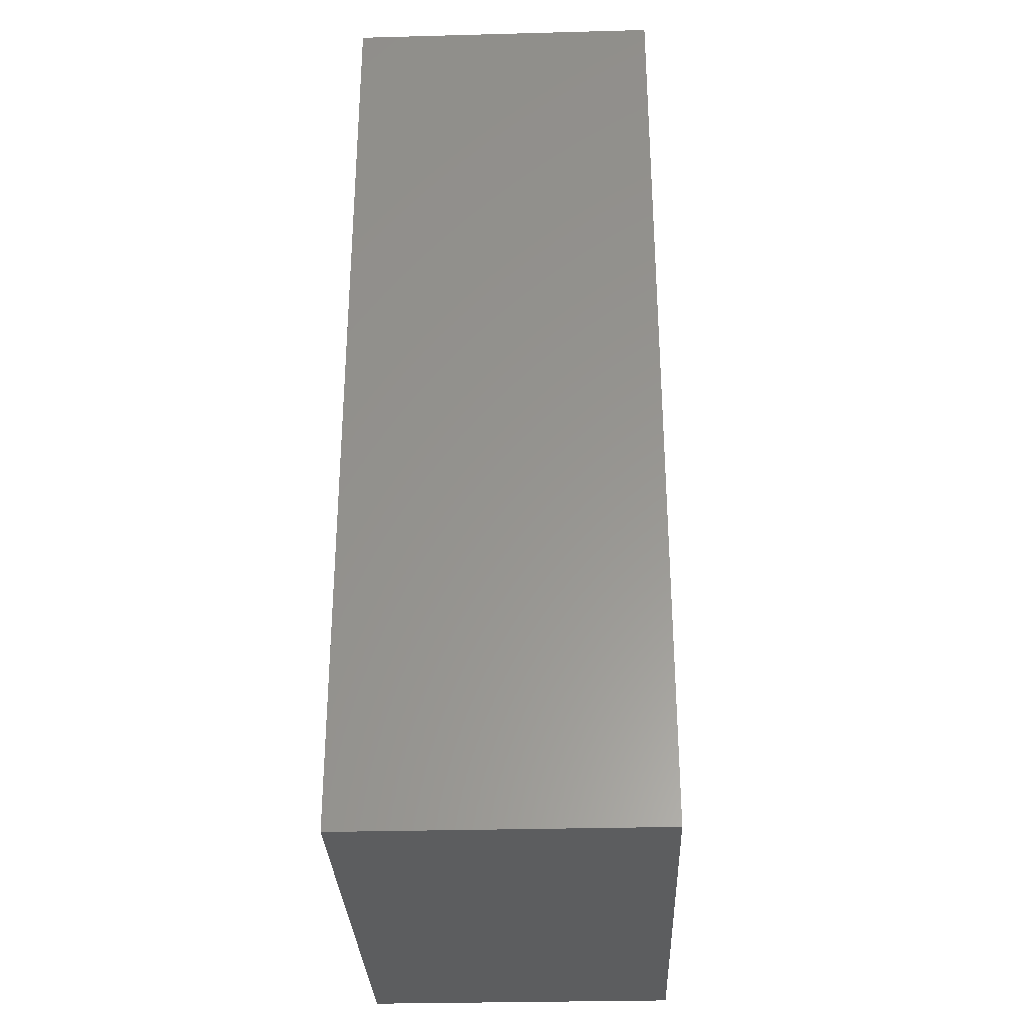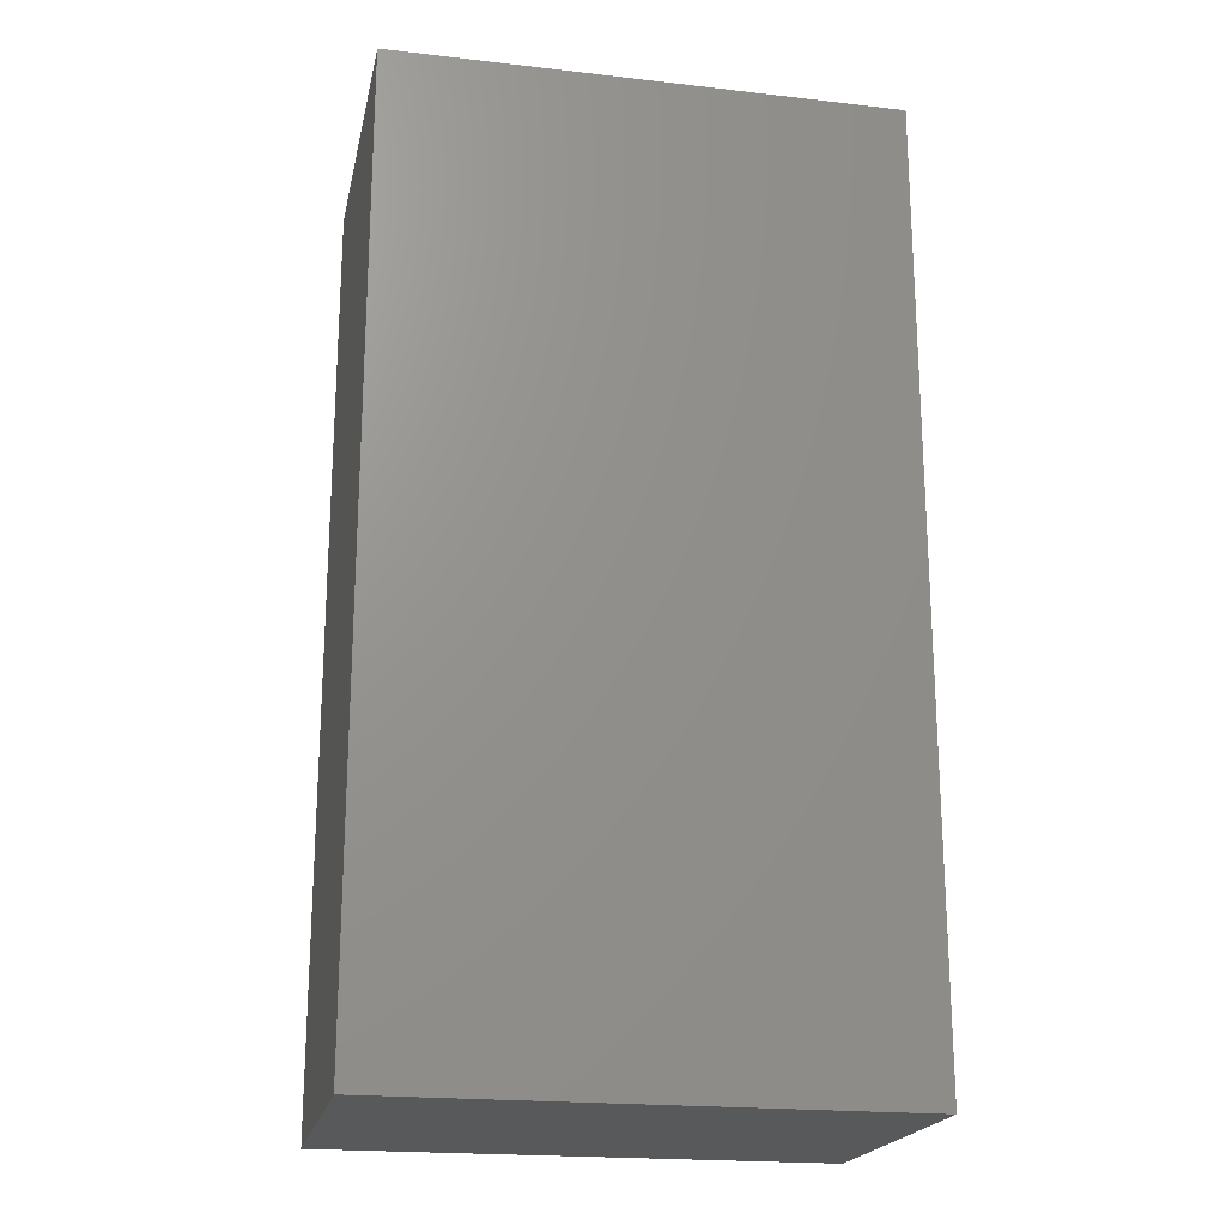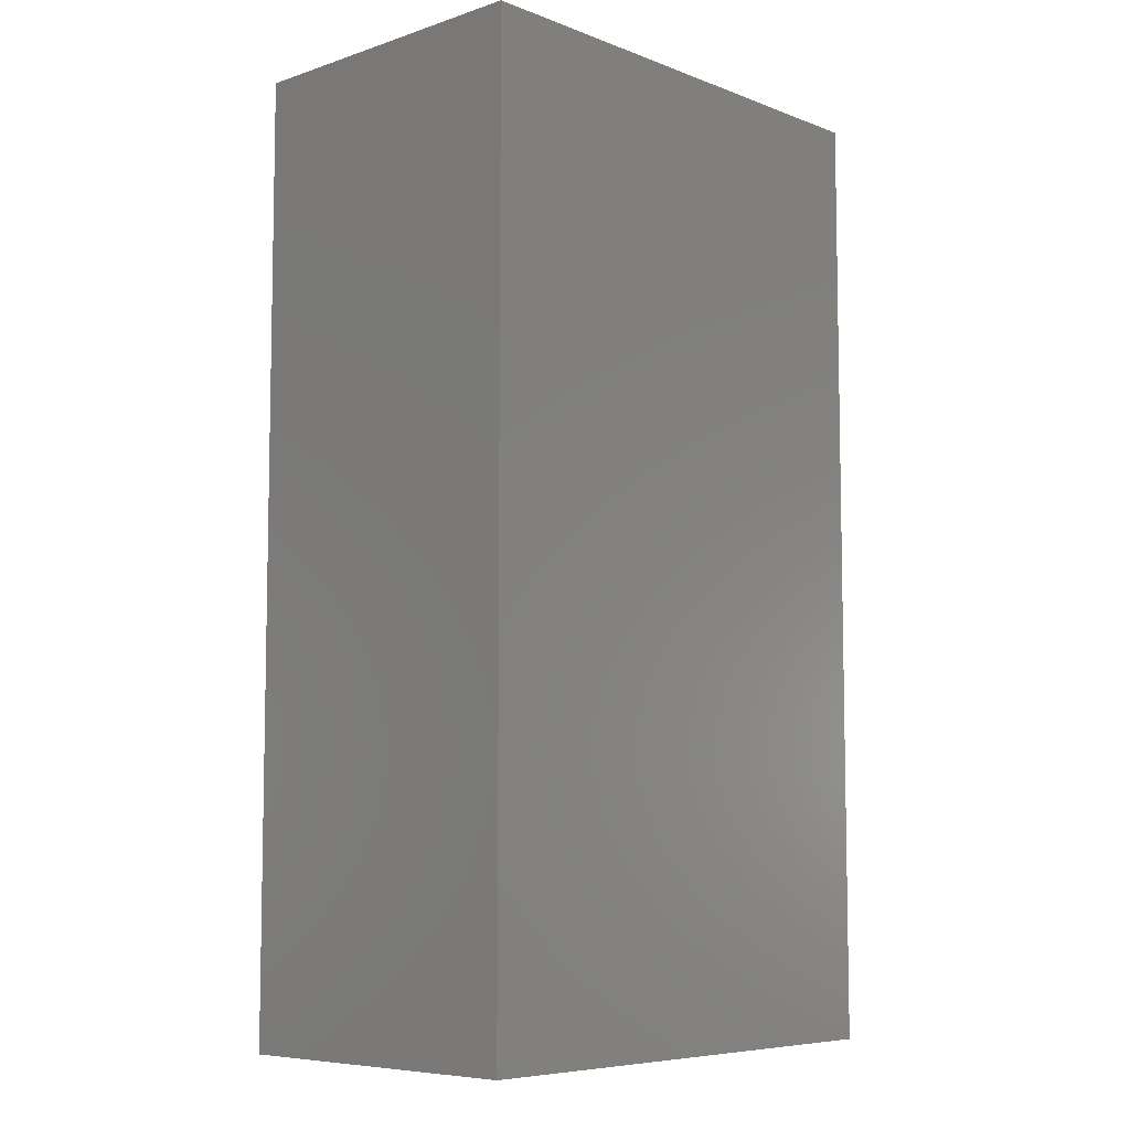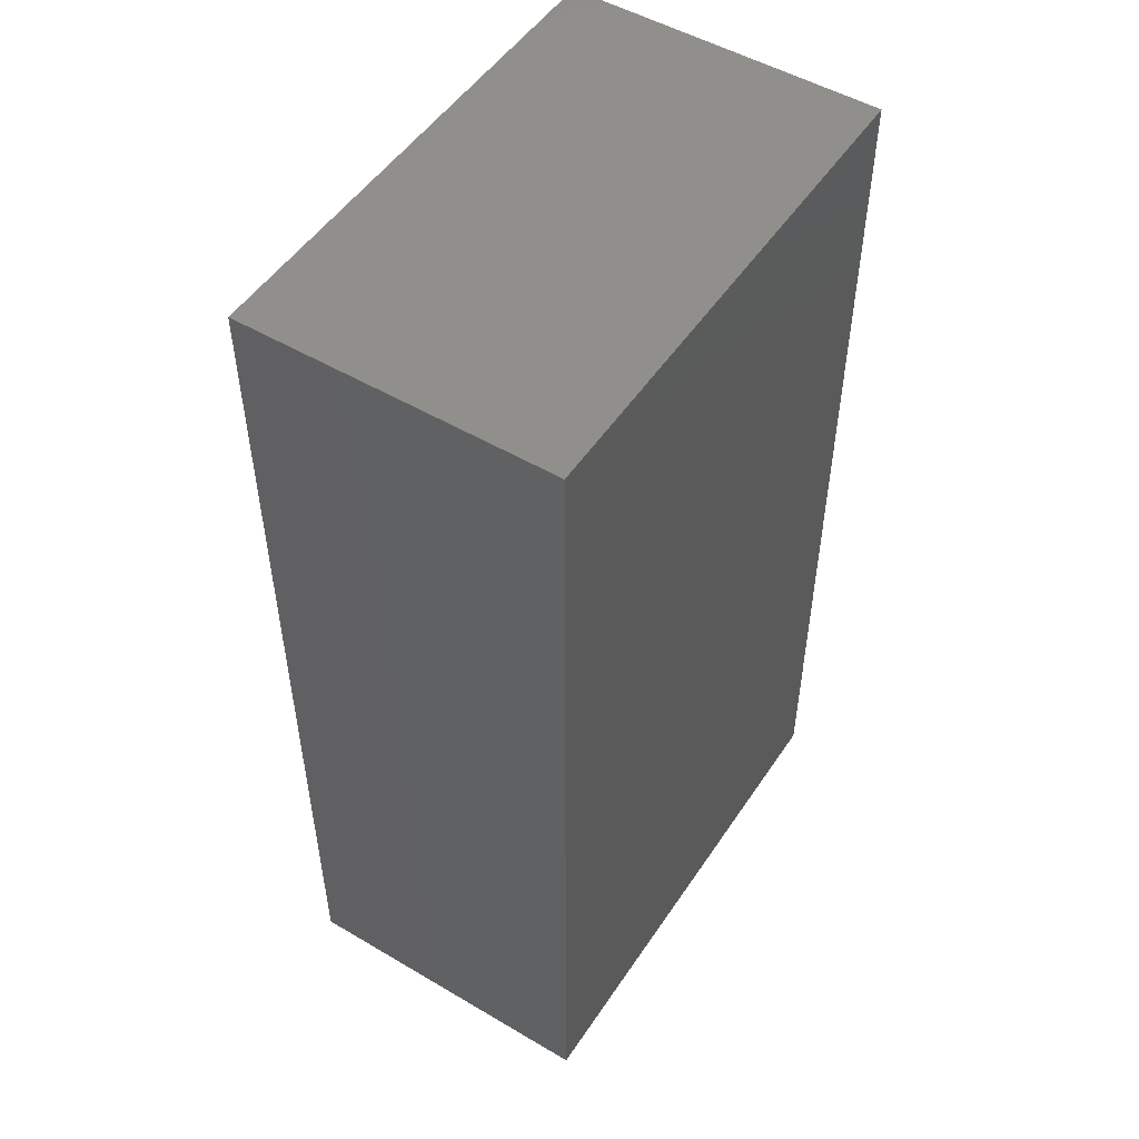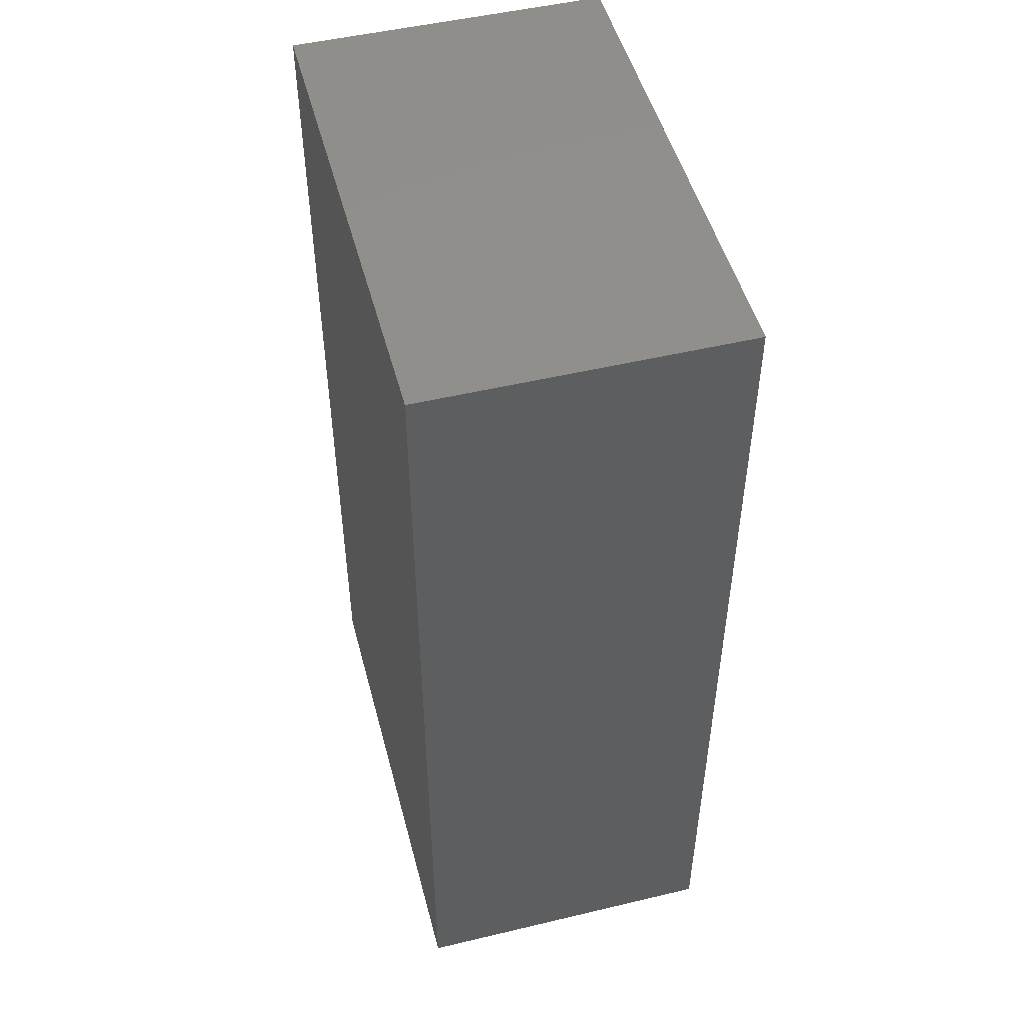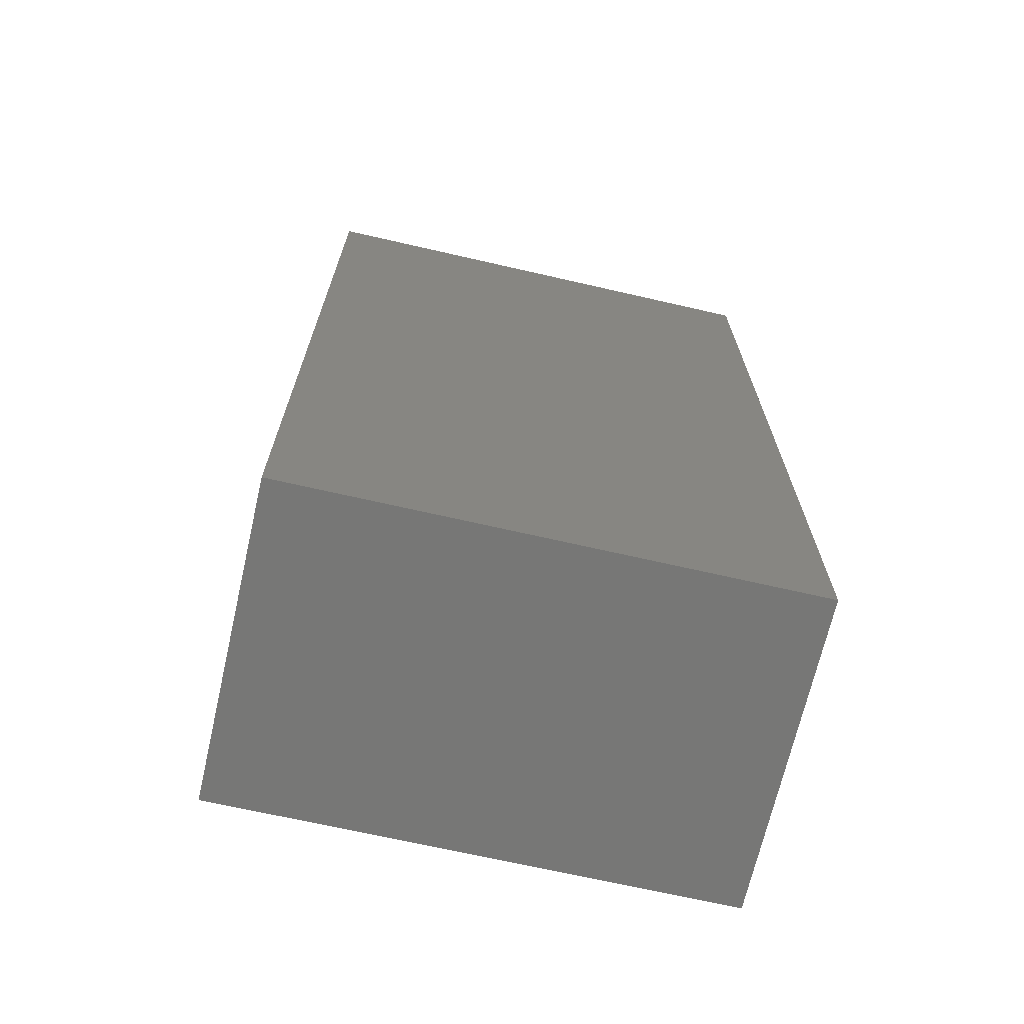
<metadata>
{"format":"stl","ext":"stl","renderer":"f3d","projection":"perspective","resolution":1024,"background":"white","views":[{"elev":-30.9,"azim":-87.8,"up":"+Y"},{"elev":-20.5,"azim":168.3,"up":"+Y"},{"elev":-7.1,"azim":-46.9,"up":"+Y"},{"elev":51.0,"azim":122.7,"up":"+Y"},{"elev":49.8,"azim":-104.7,"up":"+Y"},{"elev":-69.3,"azim":-12.9,"up":"+Y"}]}
</metadata>
<code>
# stl→obj: 8 verts, 12 faces
v -0.3094 -1.11e-17 -0.1484
v -0.3094 -0.75 -0.1484
v -0.3094 2.776e-18 0.1016
v -0.3094 -0.75 0.1016
v 0.09062 1.11e-17 -0.1484
v 0.09062 2.498e-17 0.1016
v 0.09062 -0.75 -0.1484
v 0.09062 -0.75 0.1016
f 1 2 3
f 3 2 4
f 5 6 7
f 7 6 8
f 1 3 5
f 5 3 6
f 2 7 4
f 4 7 8
f 6 3 8
f 8 3 4
f 1 5 2
f 2 5 7

</code>
